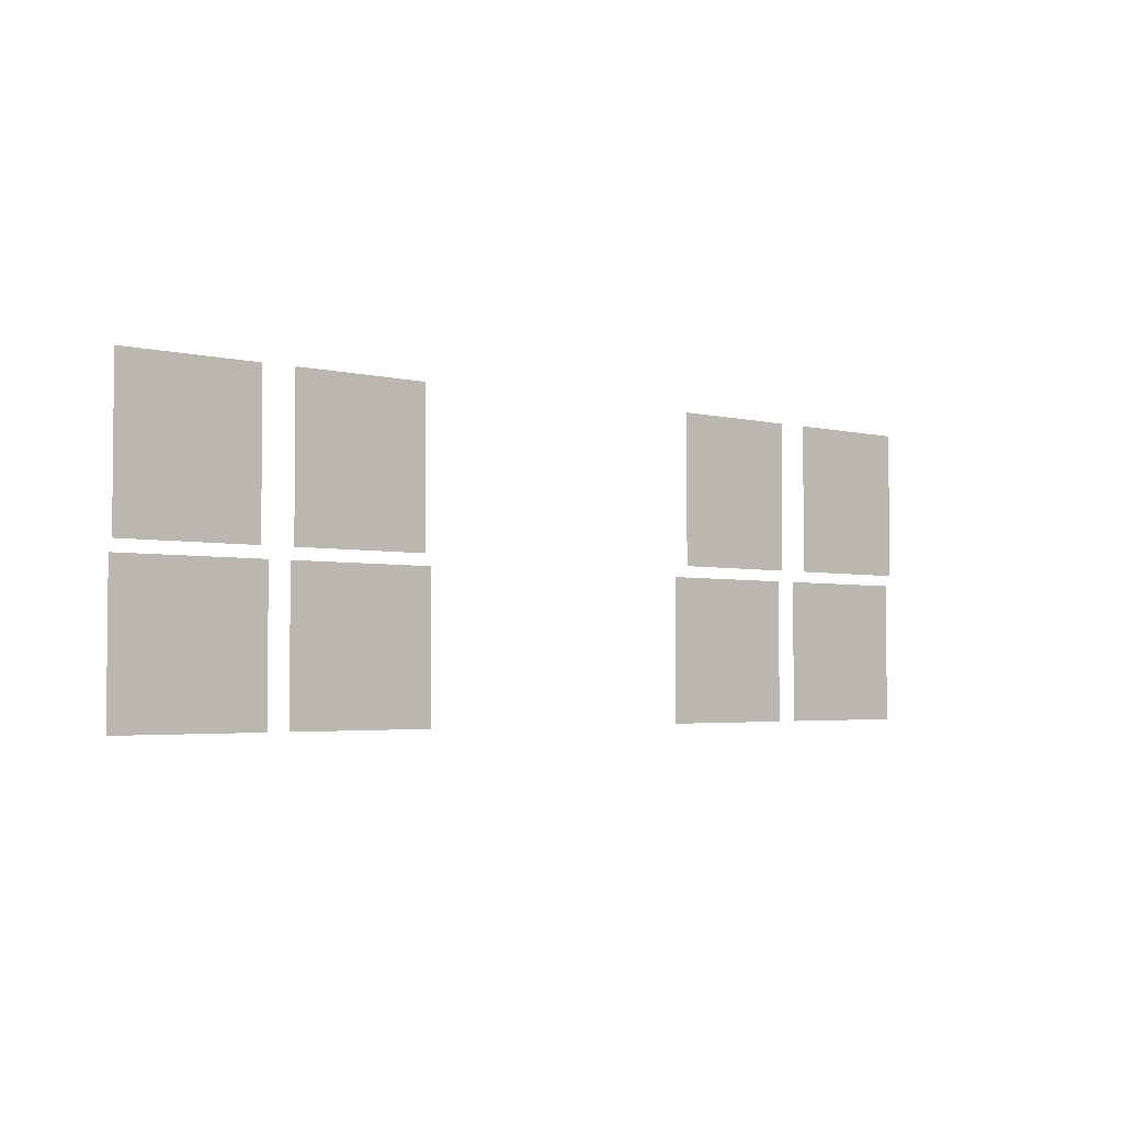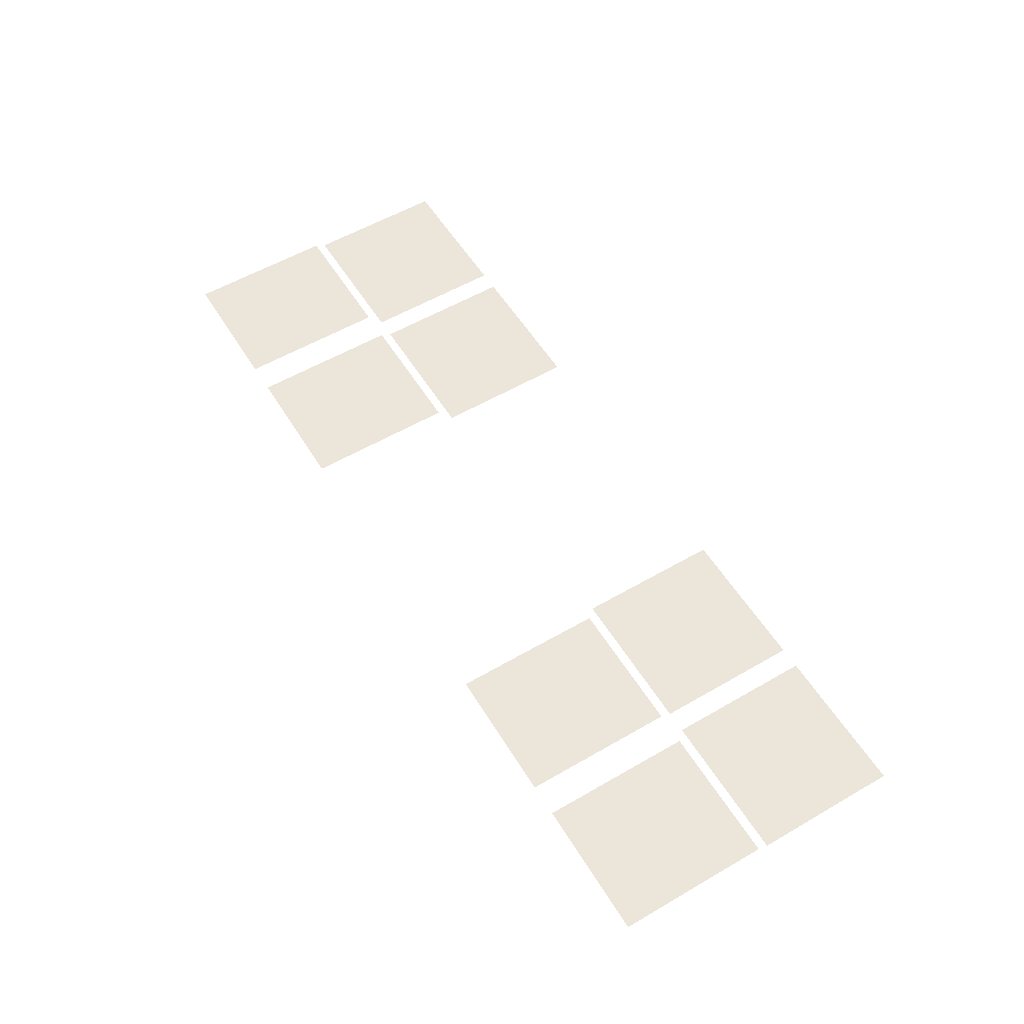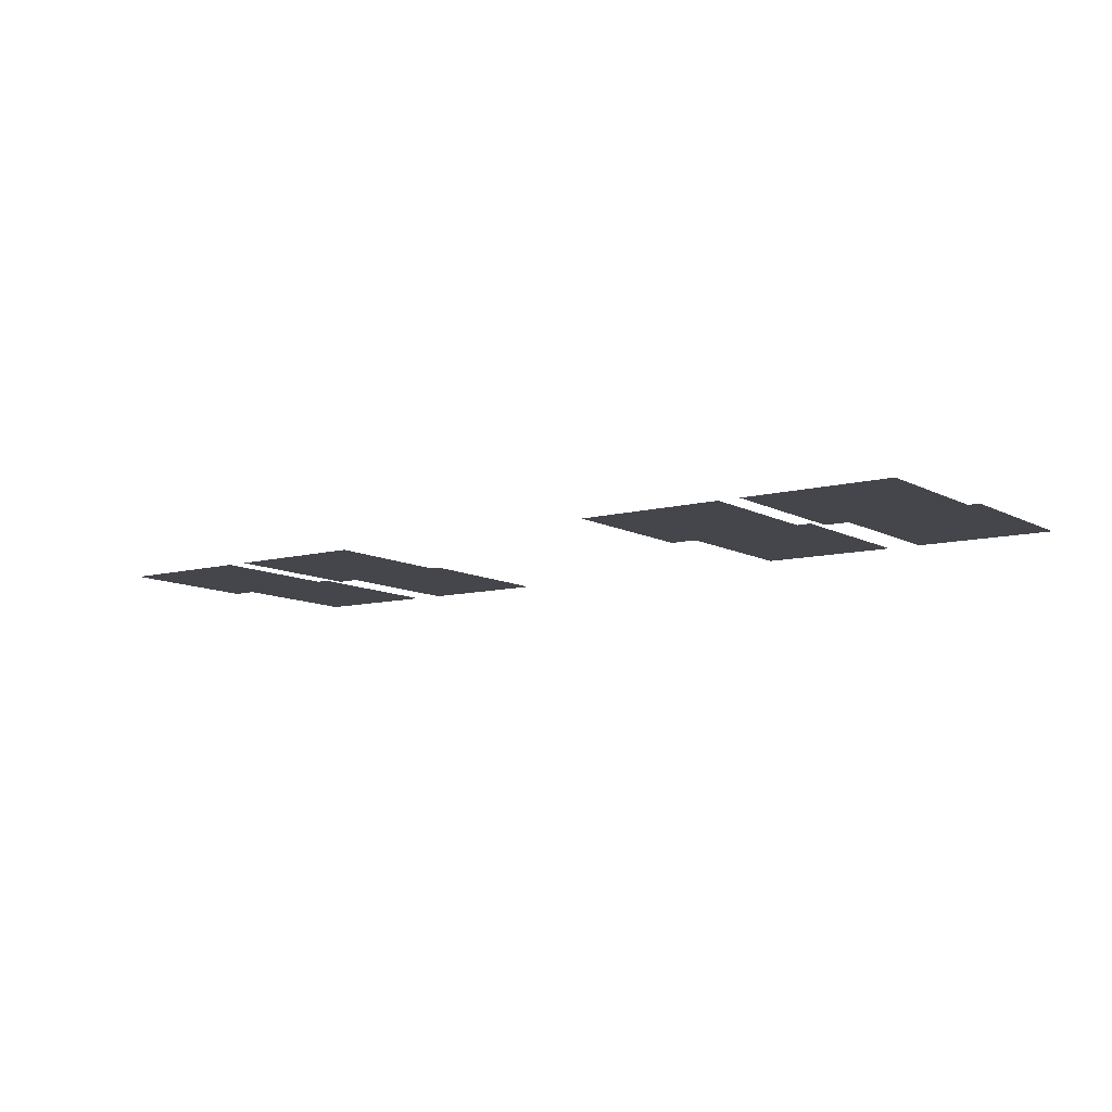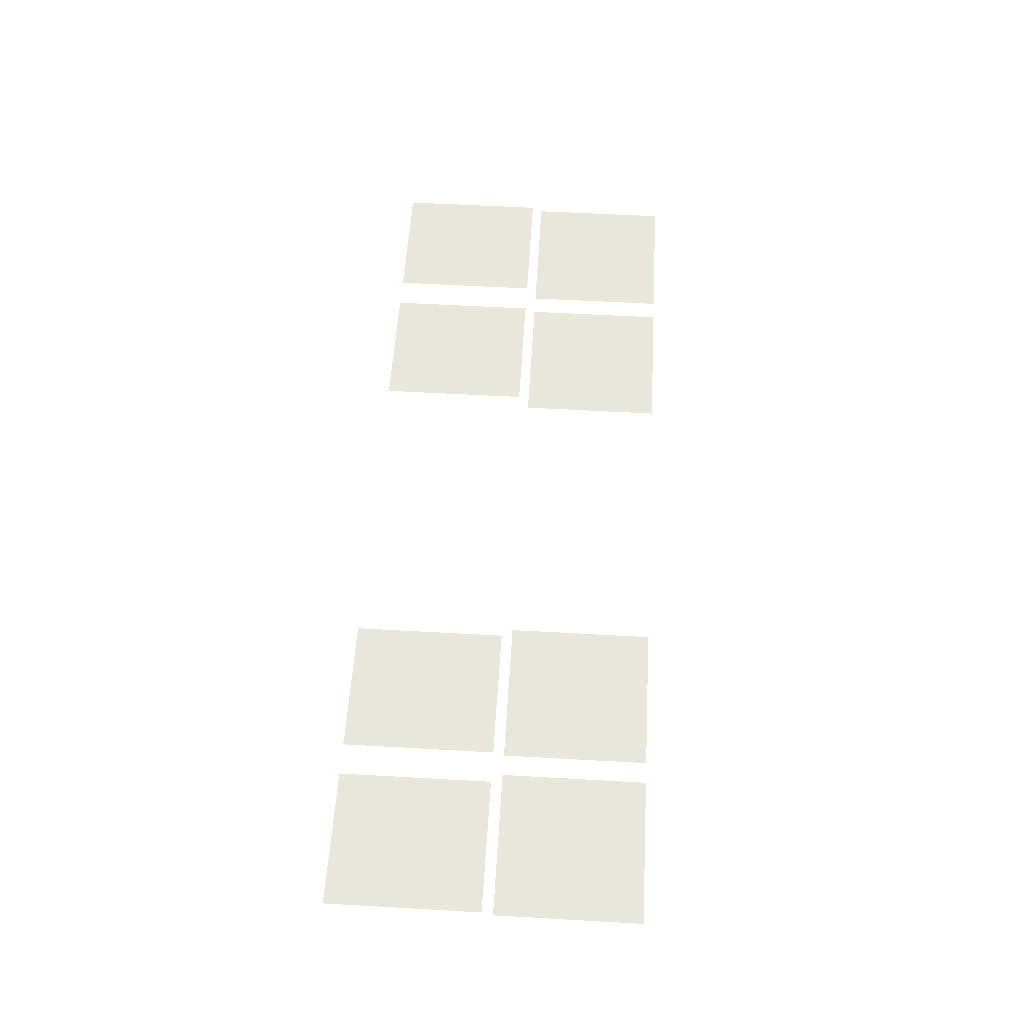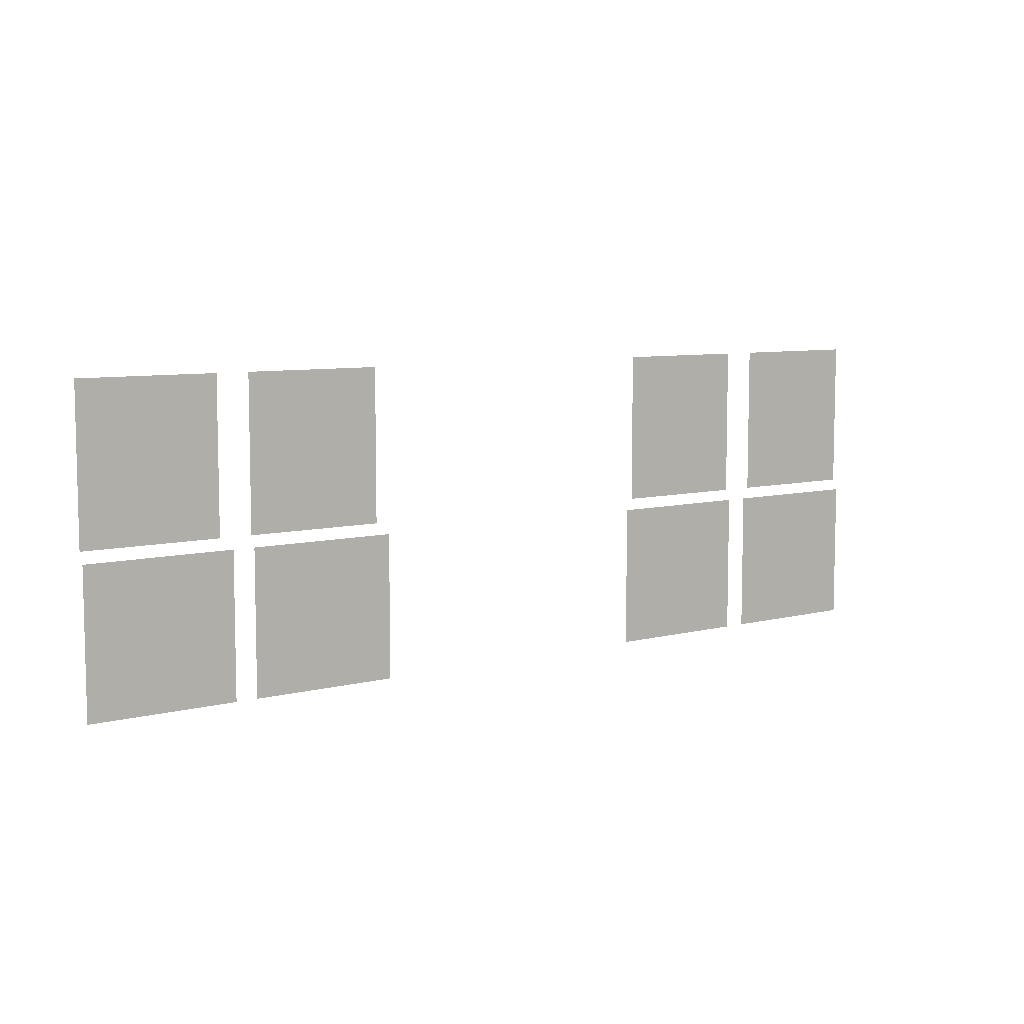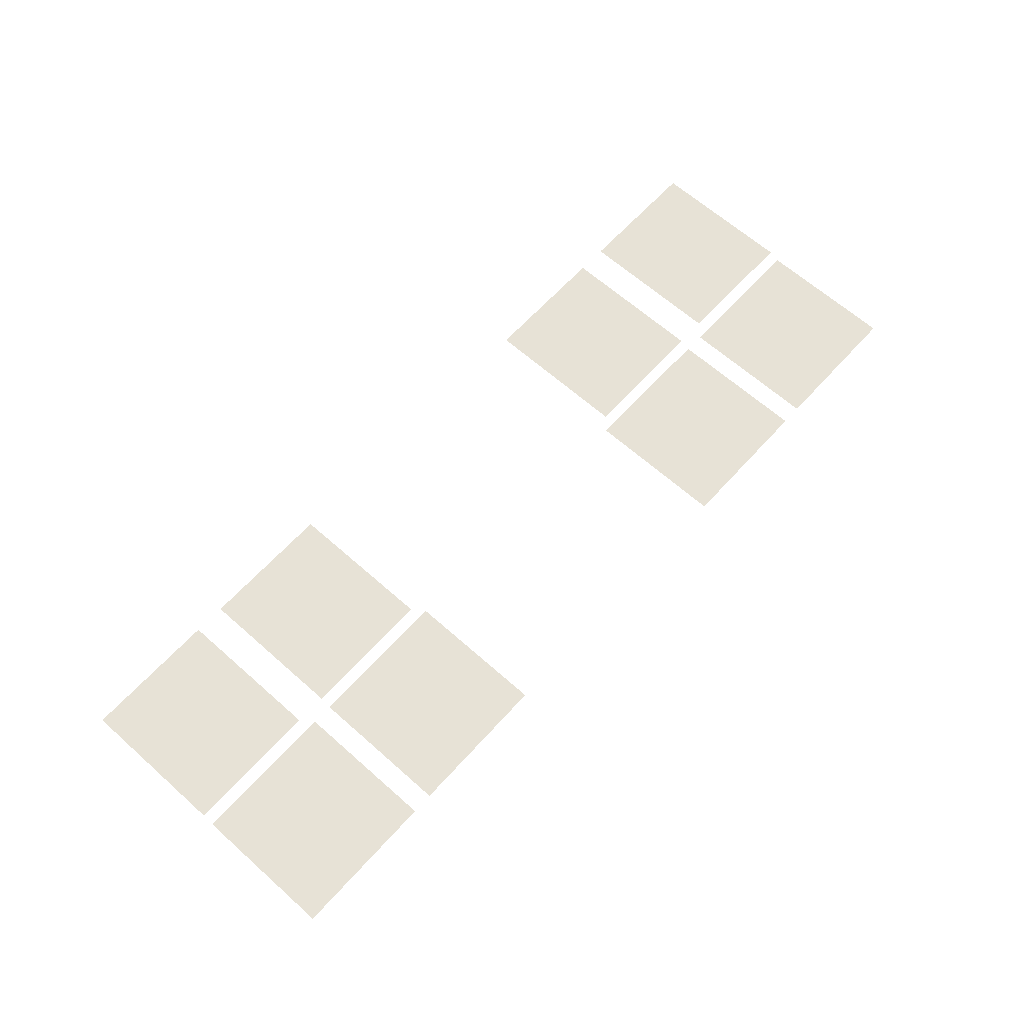
<metadata>
{"format":"obj","ext":"obj","renderer":"f3d","projection":"perspective","resolution":1024,"background":"white","views":[{"elev":-3.2,"azim":-39.5,"up":"+Y"},{"elev":57.0,"azim":-121.1,"up":"+Z"},{"elev":-10.9,"azim":38.2,"up":"+Z"},{"elev":56.5,"azim":-86.6,"up":"+Z"},{"elev":7.6,"azim":145.3,"up":"+Y"},{"elev":64.6,"azim":-48.2,"up":"+Z"}]}
</metadata>
<code>
o md3-windows-f2b-standard-2bed-glass
v 8.477 14.57 -161.2
v 10.66 14.57 -161.3
v 10.66 16.69 -161.3
v 8.477 16.69 -161.2
v 8.479 16.85 -161.1
v 10.5 16.85 -161.2
v 10.5 19.09 -161.2
v 8.479 19.09 -161.1
v 10.98 16.85 -161.2
v 13 16.85 -161.2
v 13 19.09 -161.2
v 10.98 19.09 -161.2
v 10.98 14.57 -161.3
v 13.16 14.57 -161.3
v 13.16 16.69 -161.3
v 10.98 16.69 -161.3
v 19.77 14.57 -161.5
v 19.77 16.69 -161.5
v 17.59 16.69 -161.4
v 17.59 14.57 -161.4
v 19.77 16.85 -161.4
v 19.77 19.09 -161.4
v 17.75 19.09 -161.4
v 17.75 16.85 -161.4
v 22.27 16.85 -161.5
v 22.27 19.09 -161.5
v 20.25 19.09 -161.4
v 20.25 16.85 -161.4
v 22.27 14.57 -161.5
v 22.27 16.69 -161.5
v 20.09 16.69 -161.5
v 20.09 14.57 -161.5
f 1 2 3 4
f 5 6 7 8
f 9 10 11 12
f 13 14 15 16
f 17 18 19 20
f 21 22 23 24
f 25 26 27 28
f 29 30 31 32

</code>
